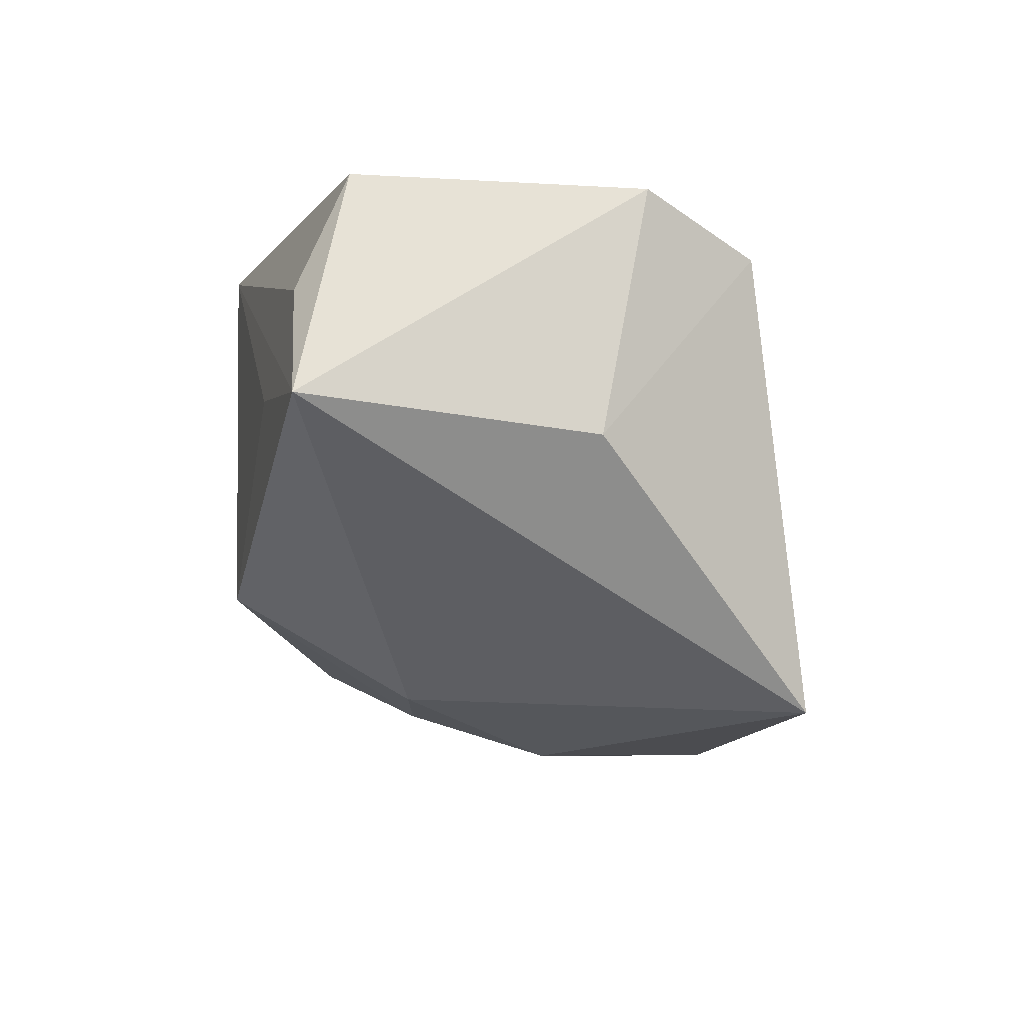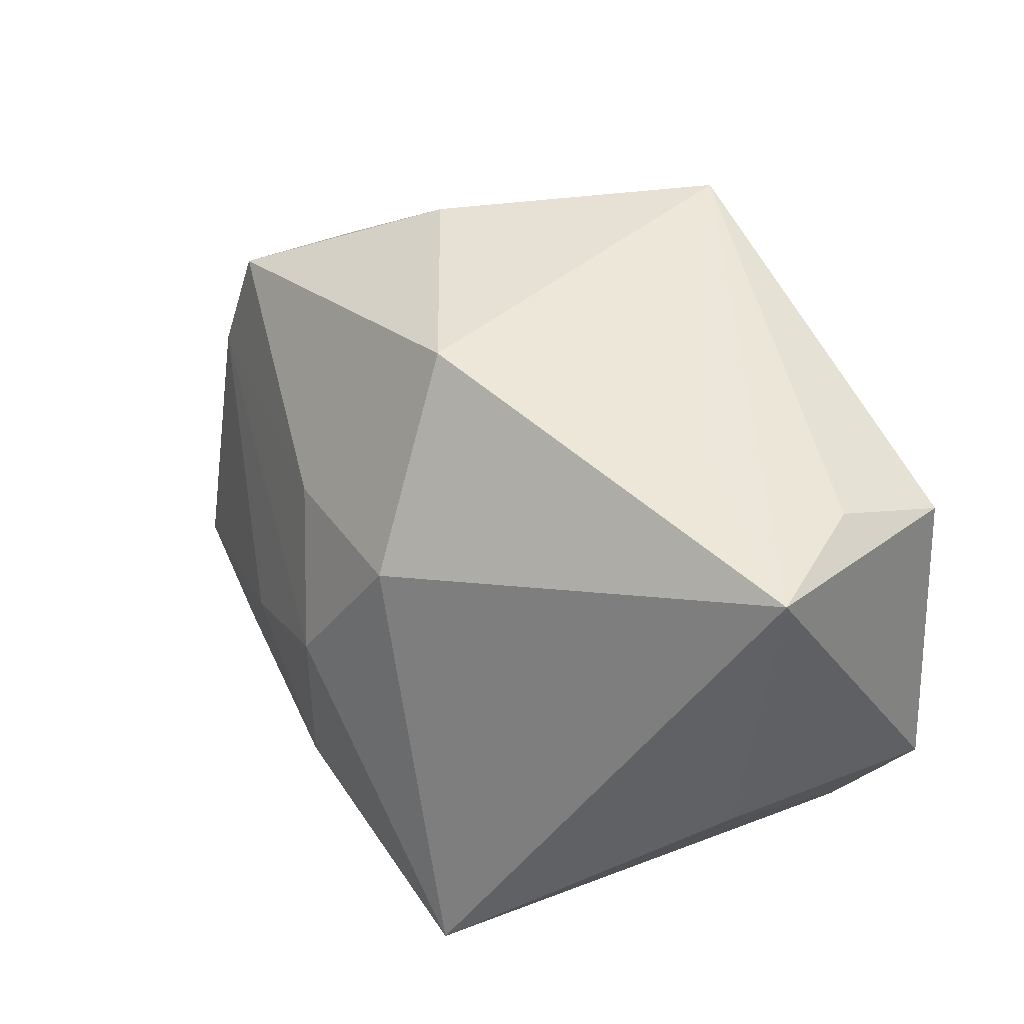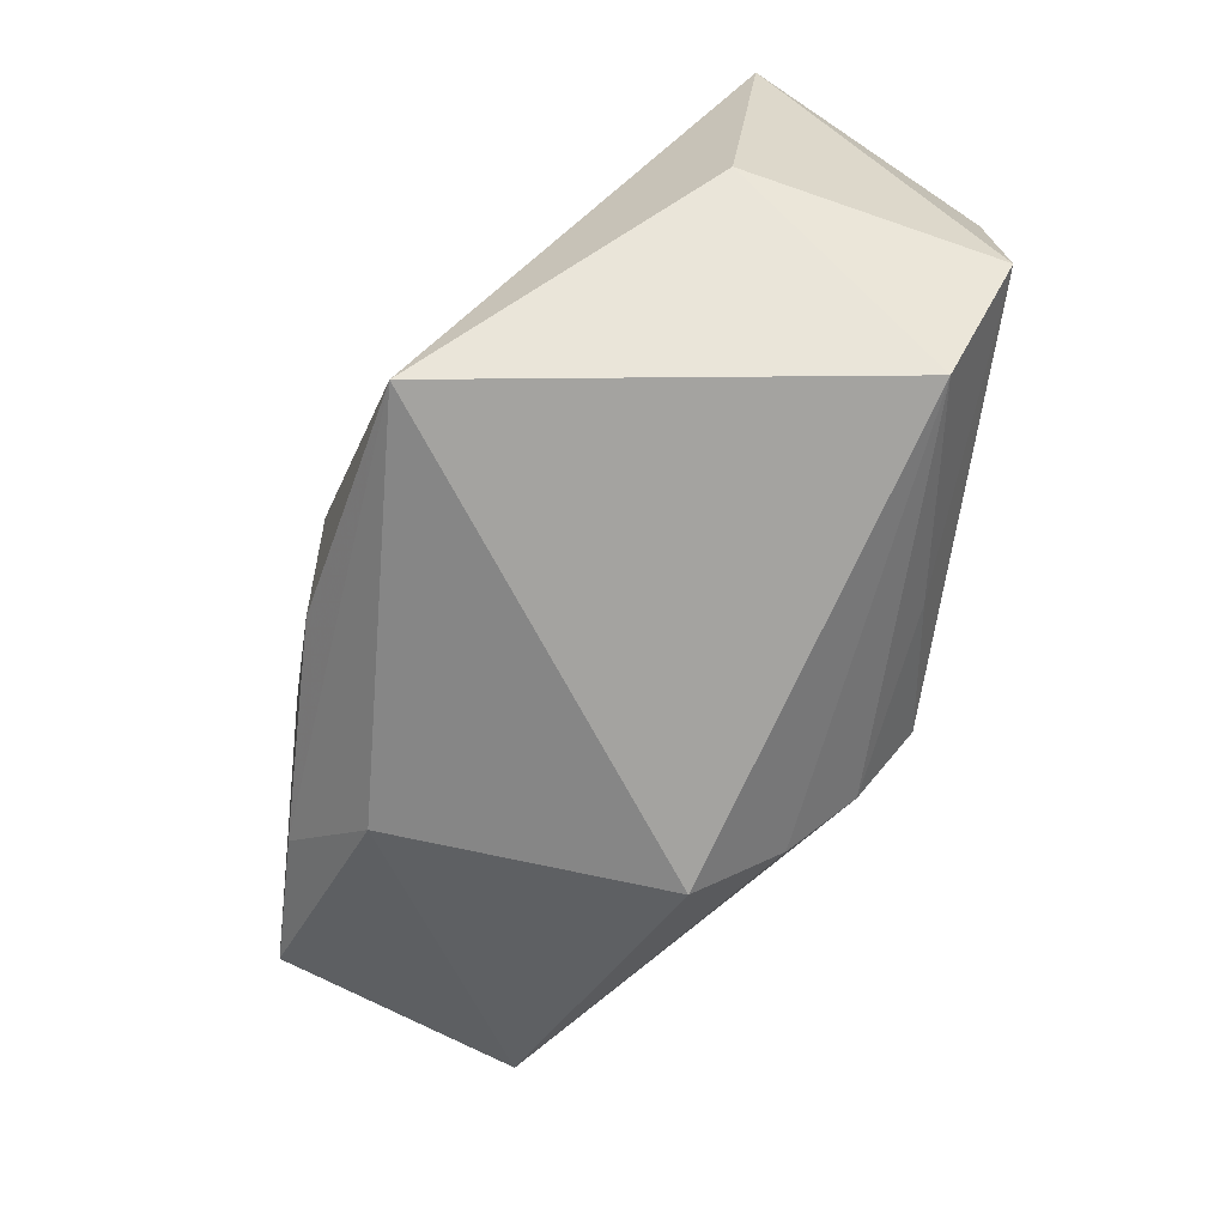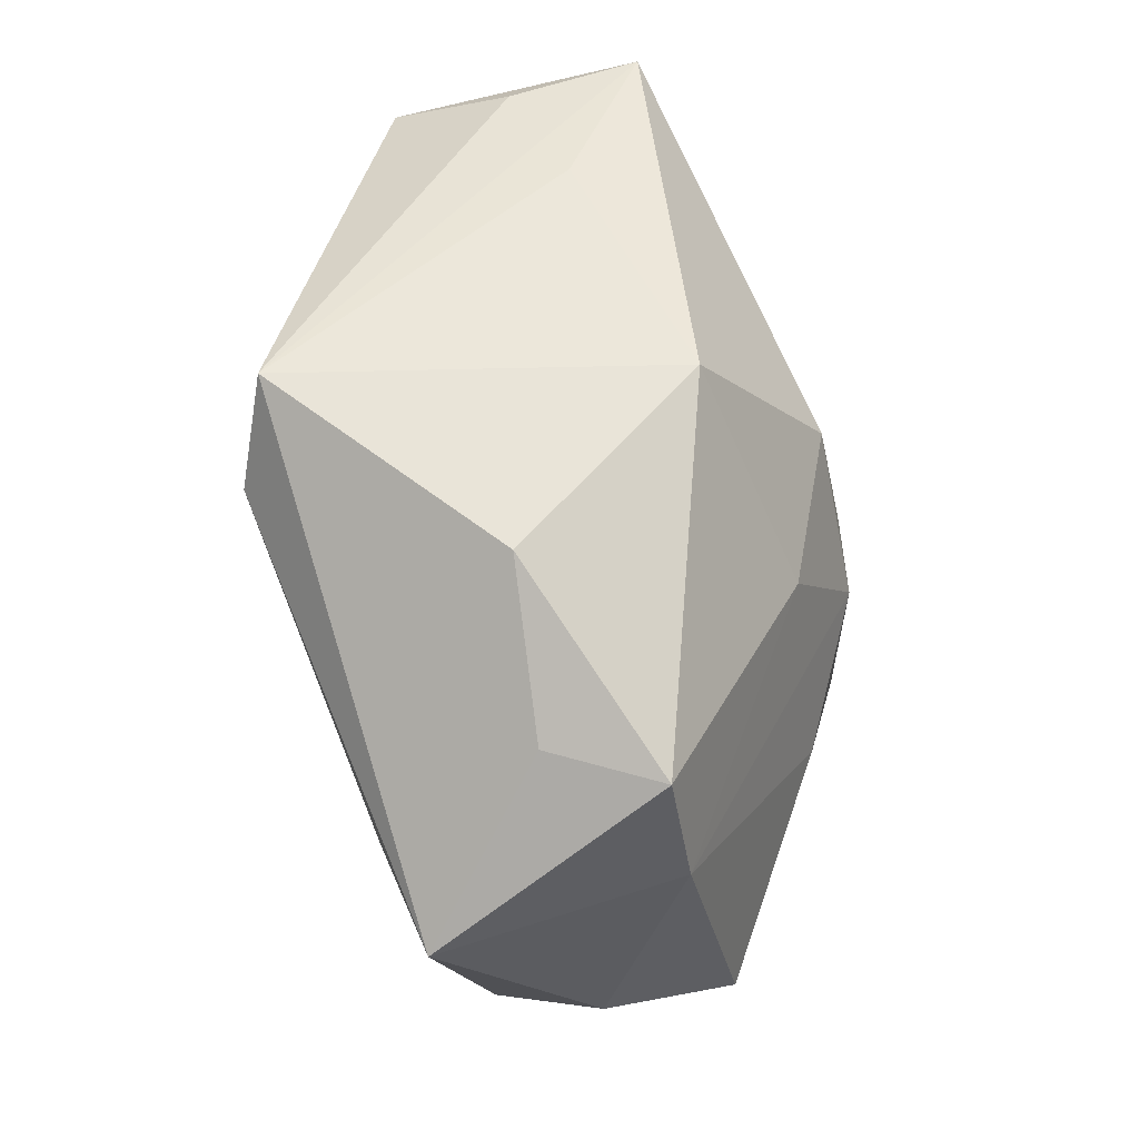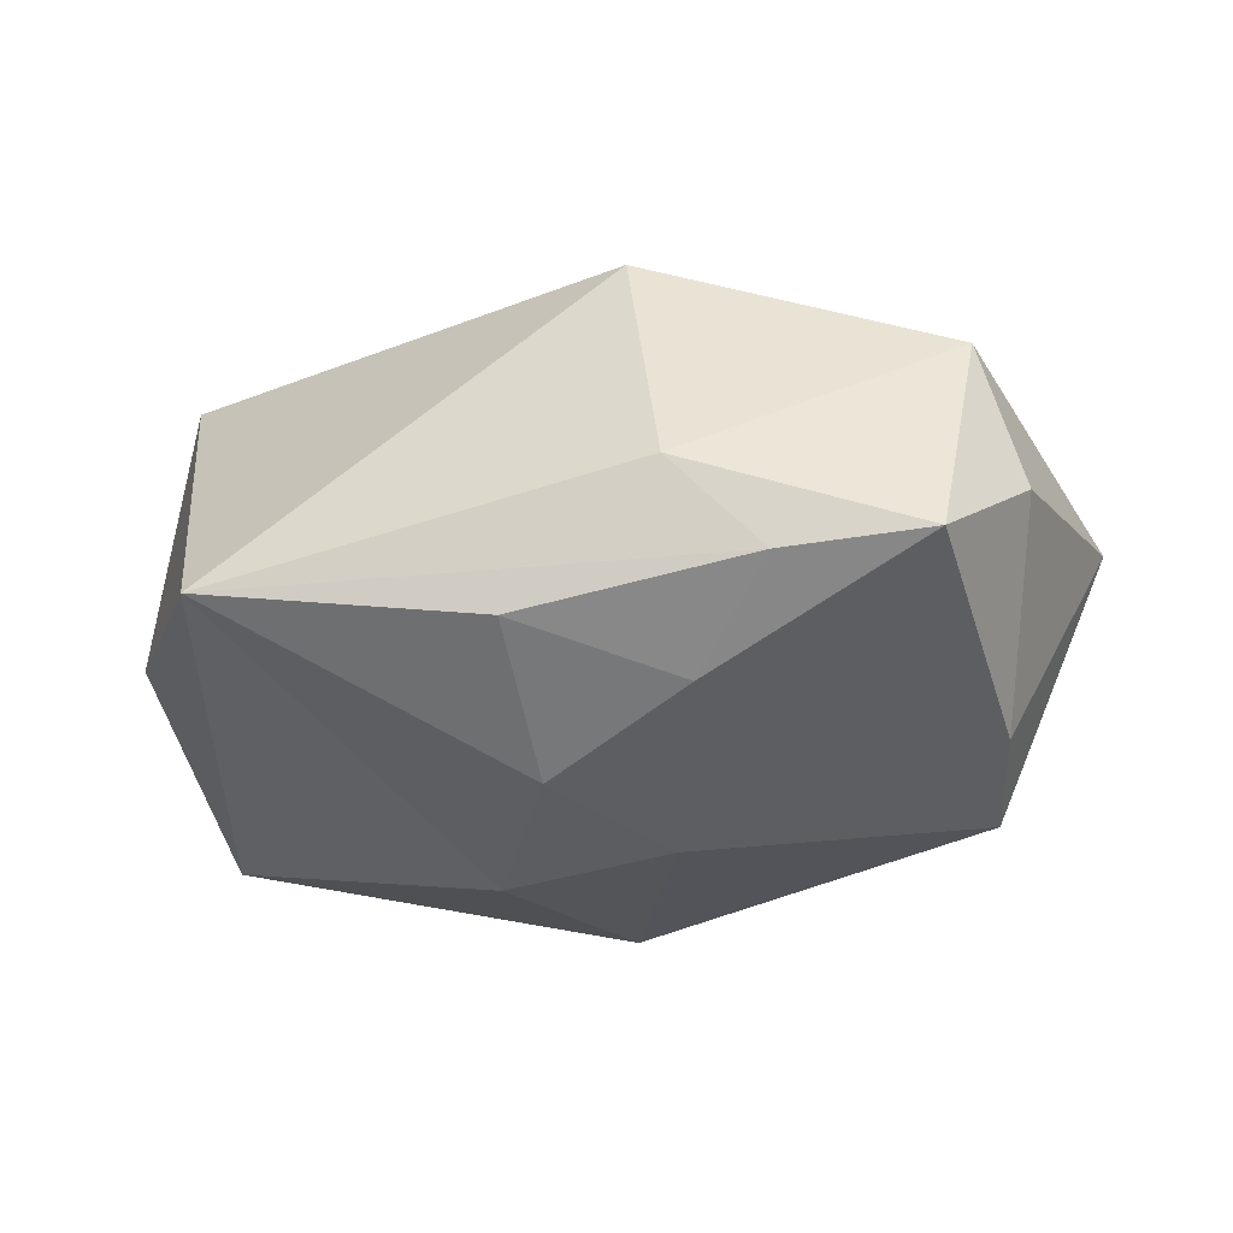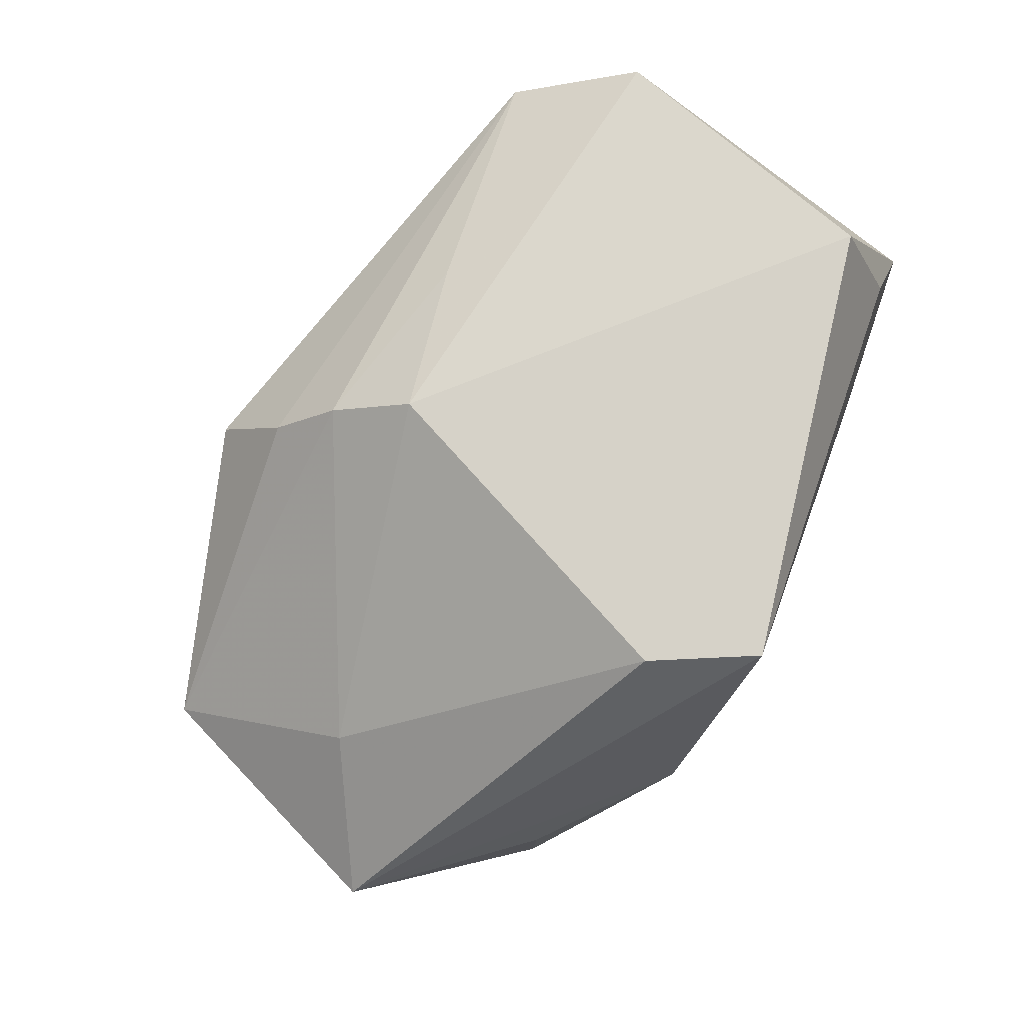
<metadata>
{"format":"obj","ext":"obj","renderer":"f3d","projection":"perspective","resolution":1024,"background":"white","views":[{"elev":-8.1,"azim":-96.0,"up":"+Z"},{"elev":43.8,"azim":-117.5,"up":"+Y"},{"elev":-61.2,"azim":-101.6,"up":"+Y"},{"elev":57.3,"azim":104.0,"up":"+Y"},{"elev":-56.5,"azim":13.3,"up":"+Z"},{"elev":78.0,"azim":118.3,"up":"+Z"}]}
</metadata>
<code>
v 0.03602 -0.00388 0.009367
v -0.002281 -0.003042 -0.02907
v -0.04247 0.02477 0.003106
v -0.04247 -0.00411 -0.0003627
v -0.02408 0.02758 0.005703
v 0.04091 -0.02238 -0.002873
v 0.03467 0.01952 -0.006198
v 0.01195 -0.03209 0.007073
v 0.01046 -0.0252 0.01564
v 0.01257 -0.01031 -0.0287
v 0.01582 0.02125 0.02669
v 0.02141 0.02953 -0.0006197
v 0.03545 -0.01899 -0.0261
v 0.03749 0.007739 -0.02087
v 0.009709 0.03128 0.02616
v -0.03457 0.02477 0.01465
v -0.001491 0.03051 -0.01212
v -0.03417 -0.0203 0.01895
v 0.003808 -0.01219 0.02669
v 0.02118 -0.02068 -0.02712
v 0.0433 -0.01354 -0.01451
v -0.02747 -0.02661 -0.02542
v 0.01378 -0.02782 -0.02051
v 0.006691 0.01059 -0.0244
v -0.01007 0.0121 -0.02337
v -0.03372 0.0195 0.02669
v -0.04049 -0.008891 0.02402
v -0.001677 -0.02062 -0.02888
v 0.03517 0.01943 -0.01817
v 0.007147 -0.01973 0.02166
v 0.04956 0.004574 0.000332
v -0.01132 -0.01615 0.02332
f 11 31 15
f 19 11 26
f 26 11 15
f 15 31 12
f 2 22 25
f 25 22 3
f 14 29 31
f 15 3 16
f 16 26 15
f 3 26 16
f 1 6 31
f 1 11 19
f 31 11 1
f 28 22 2
f 27 26 3
f 19 26 27
f 8 22 23
f 23 6 8
f 31 29 7
f 7 12 31
f 29 12 7
f 5 3 15
f 2 25 24
f 24 14 2
f 29 14 24
f 17 12 29
f 29 24 17
f 17 24 25
f 17 25 3
f 3 5 17
f 15 12 17
f 17 5 15
f 13 6 23
f 3 22 4
f 4 27 3
f 30 1 19
f 6 1 30
f 22 8 18
f 18 4 22
f 27 4 18
f 20 13 23
f 23 22 20
f 22 28 20
f 31 6 21
f 6 13 21
f 21 14 31
f 21 13 14
f 10 28 2
f 2 14 10
f 14 13 10
f 10 20 28
f 13 20 10
f 9 8 6
f 6 30 9
f 9 18 8
f 30 18 9
f 19 27 32
f 27 18 32
f 32 30 19
f 32 18 30

</code>
